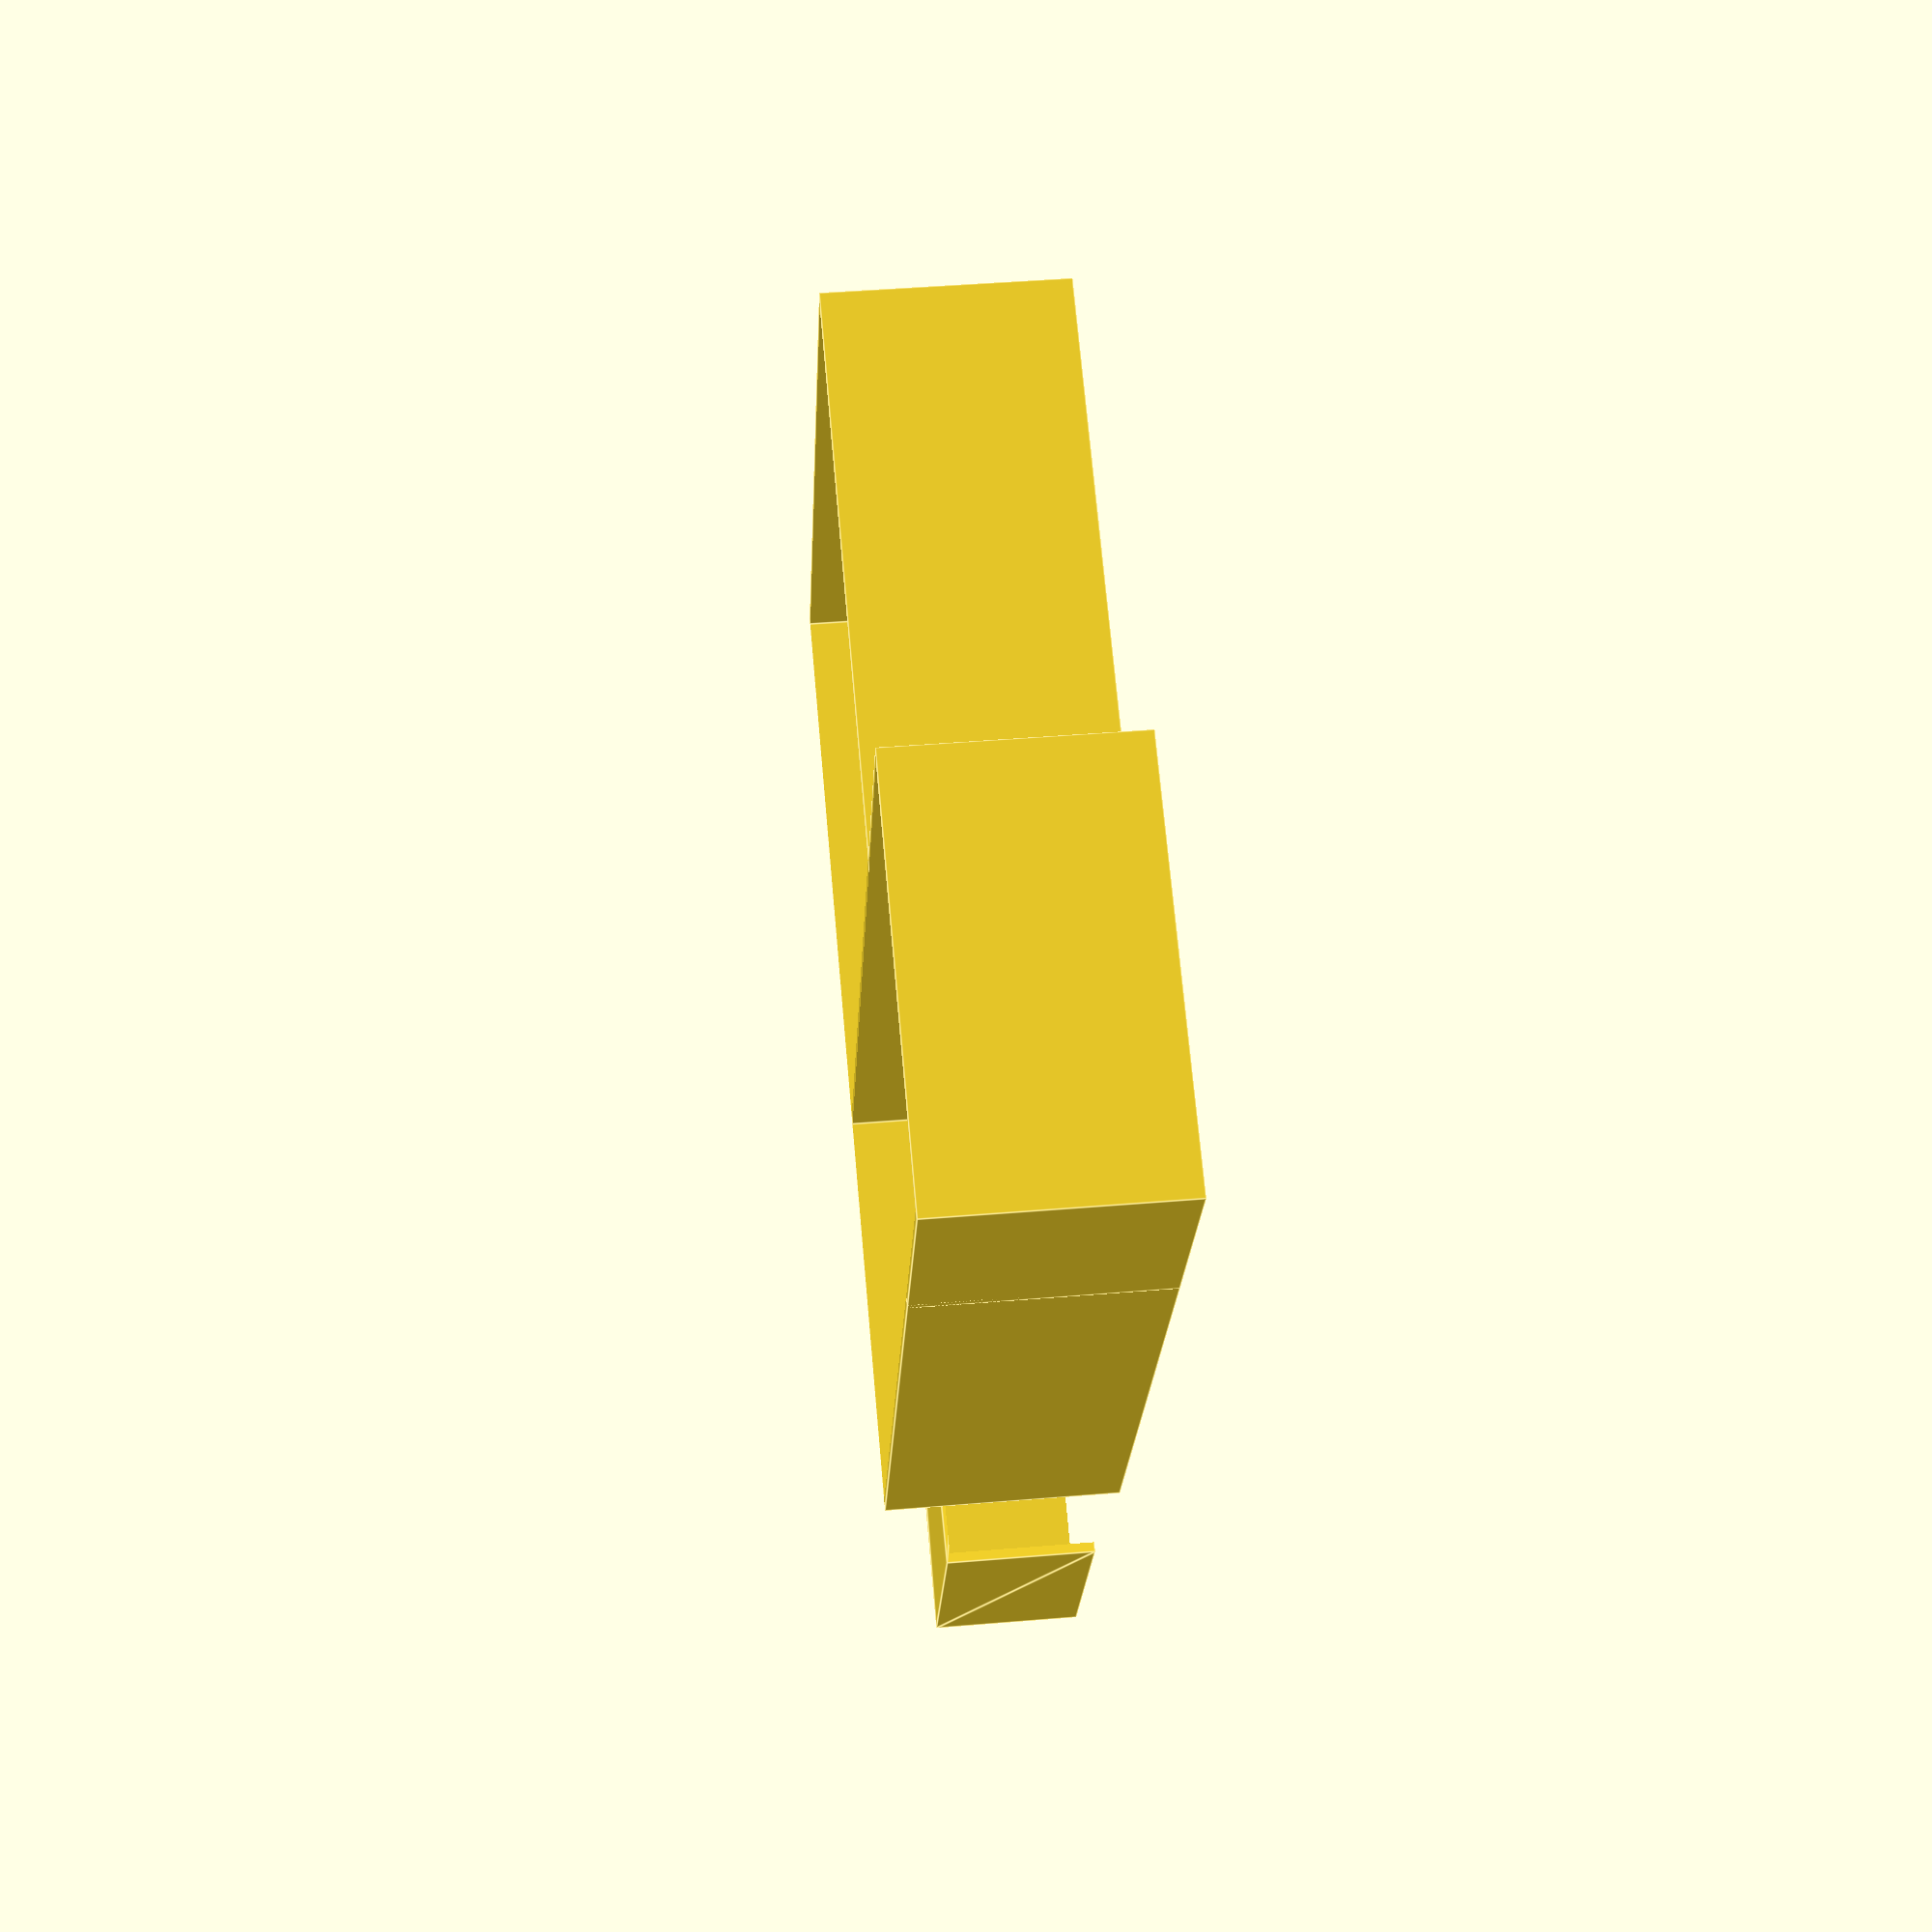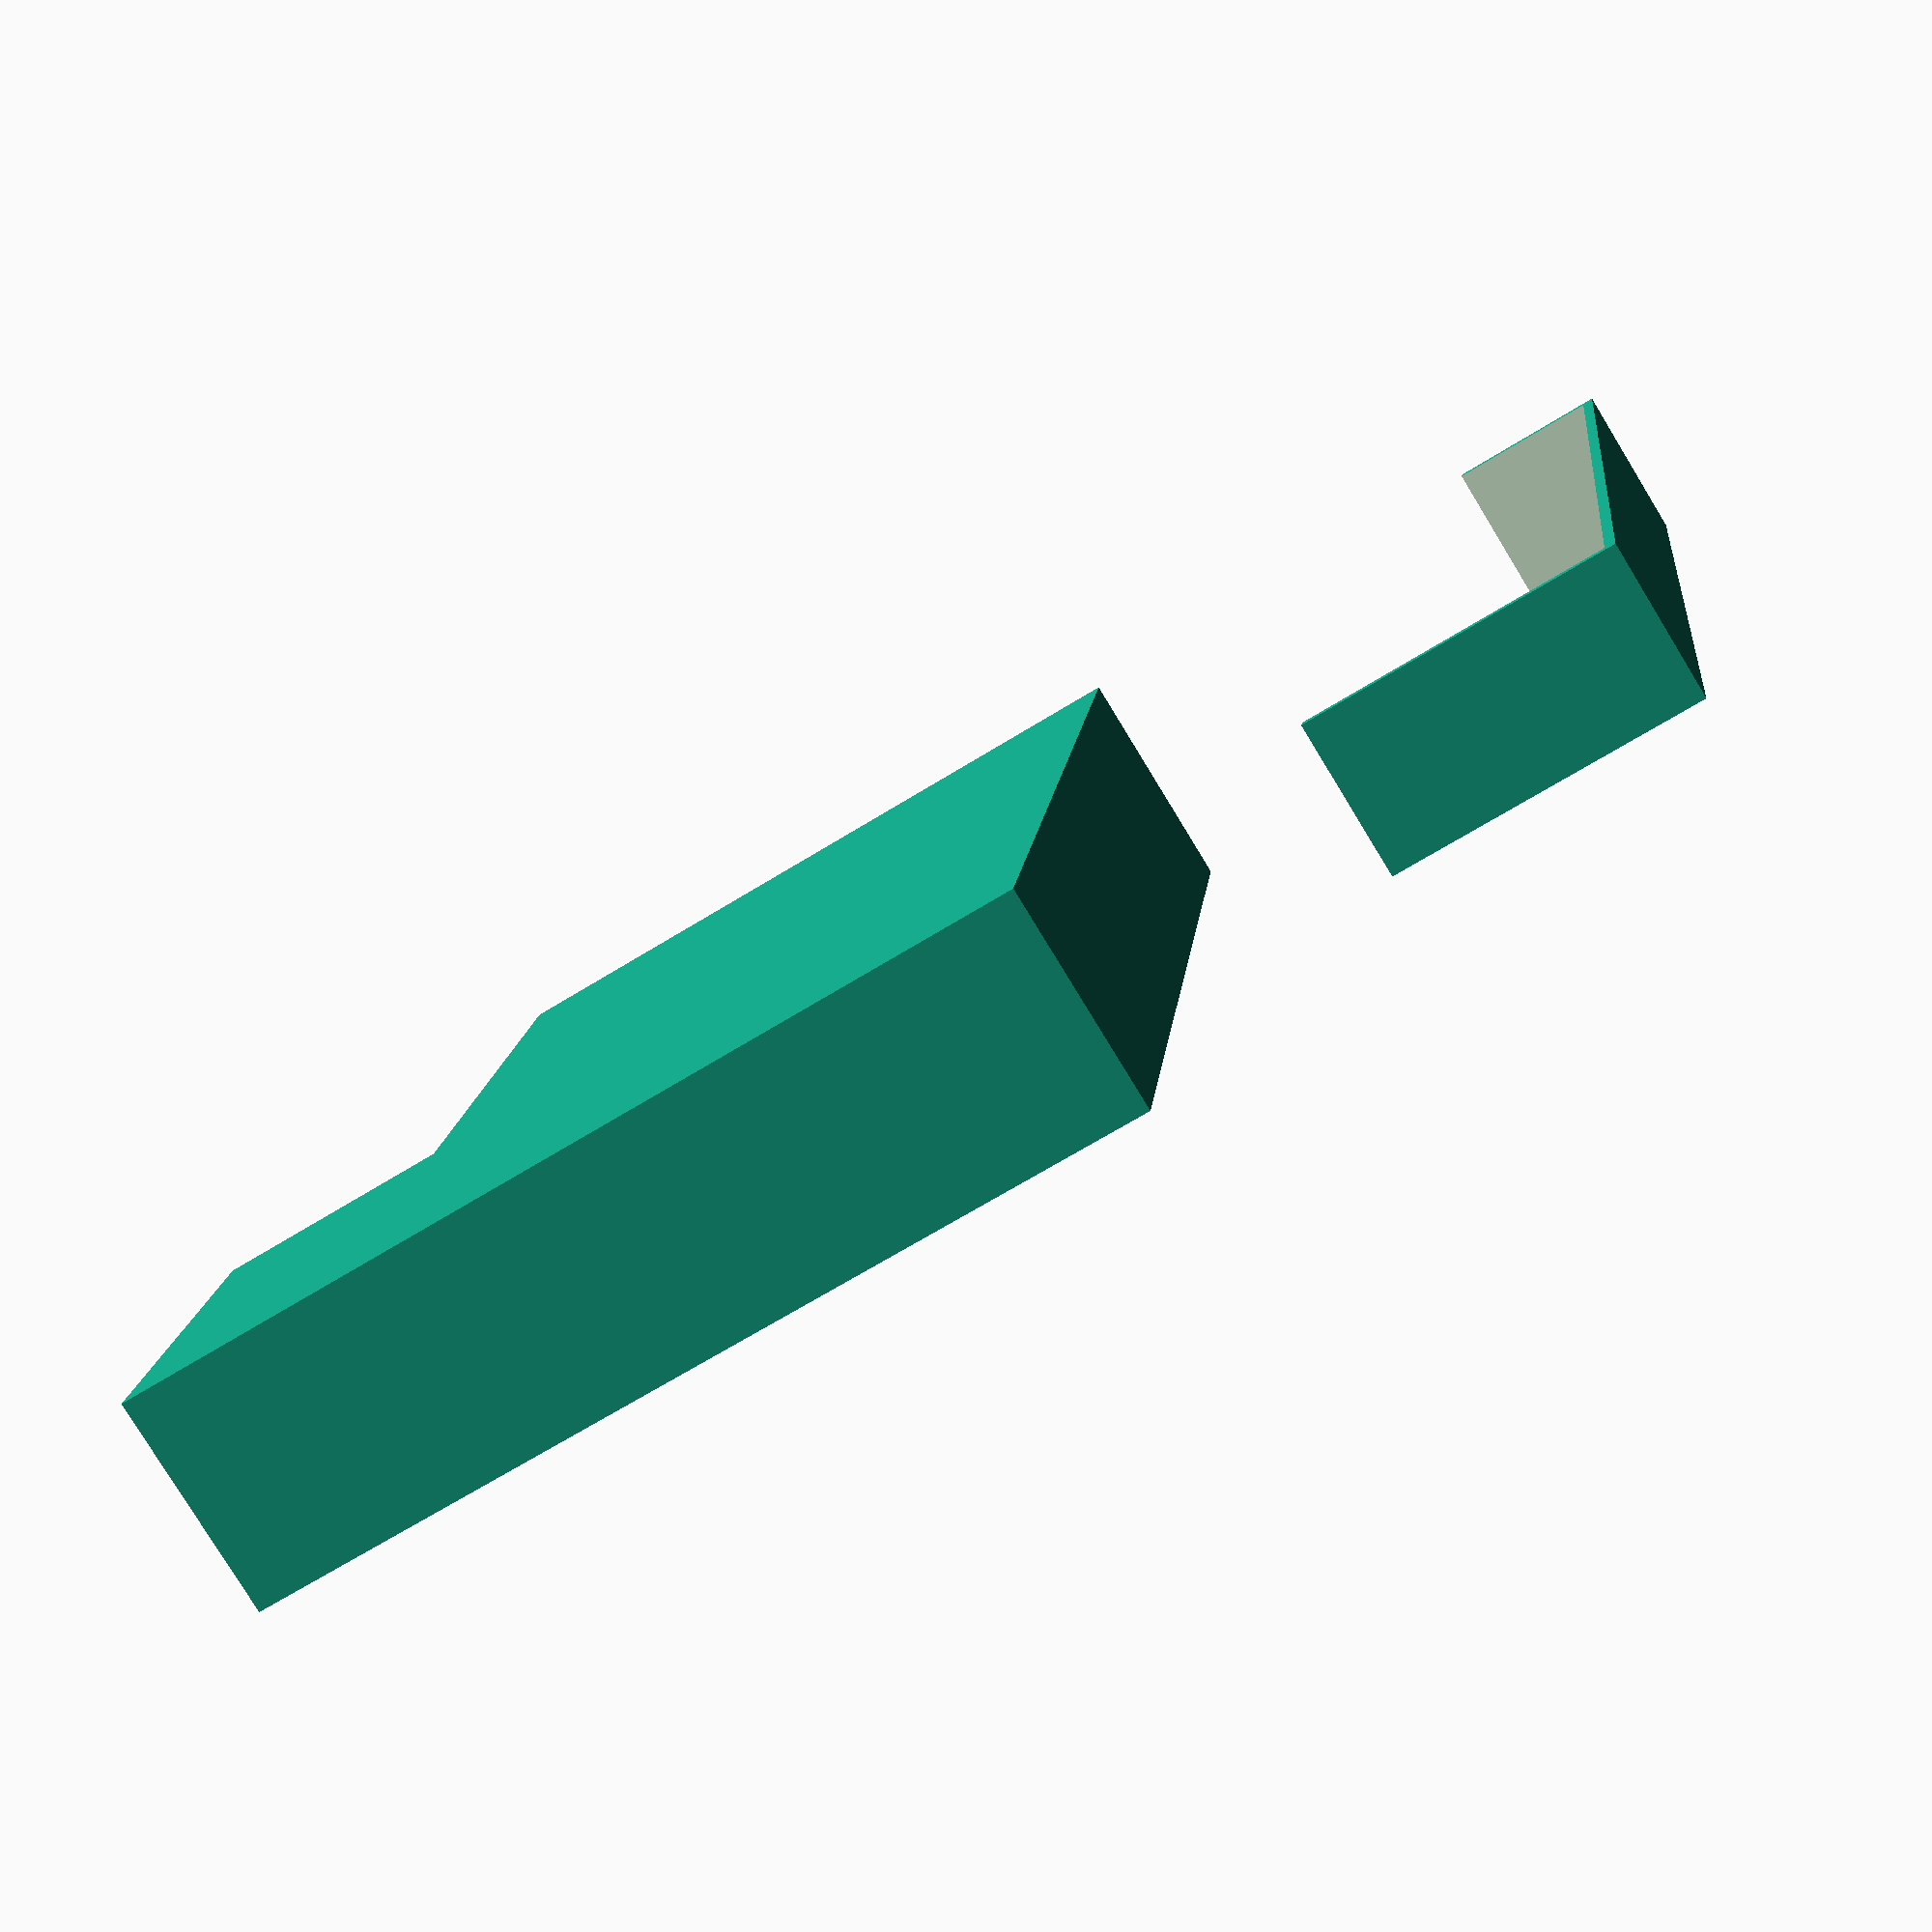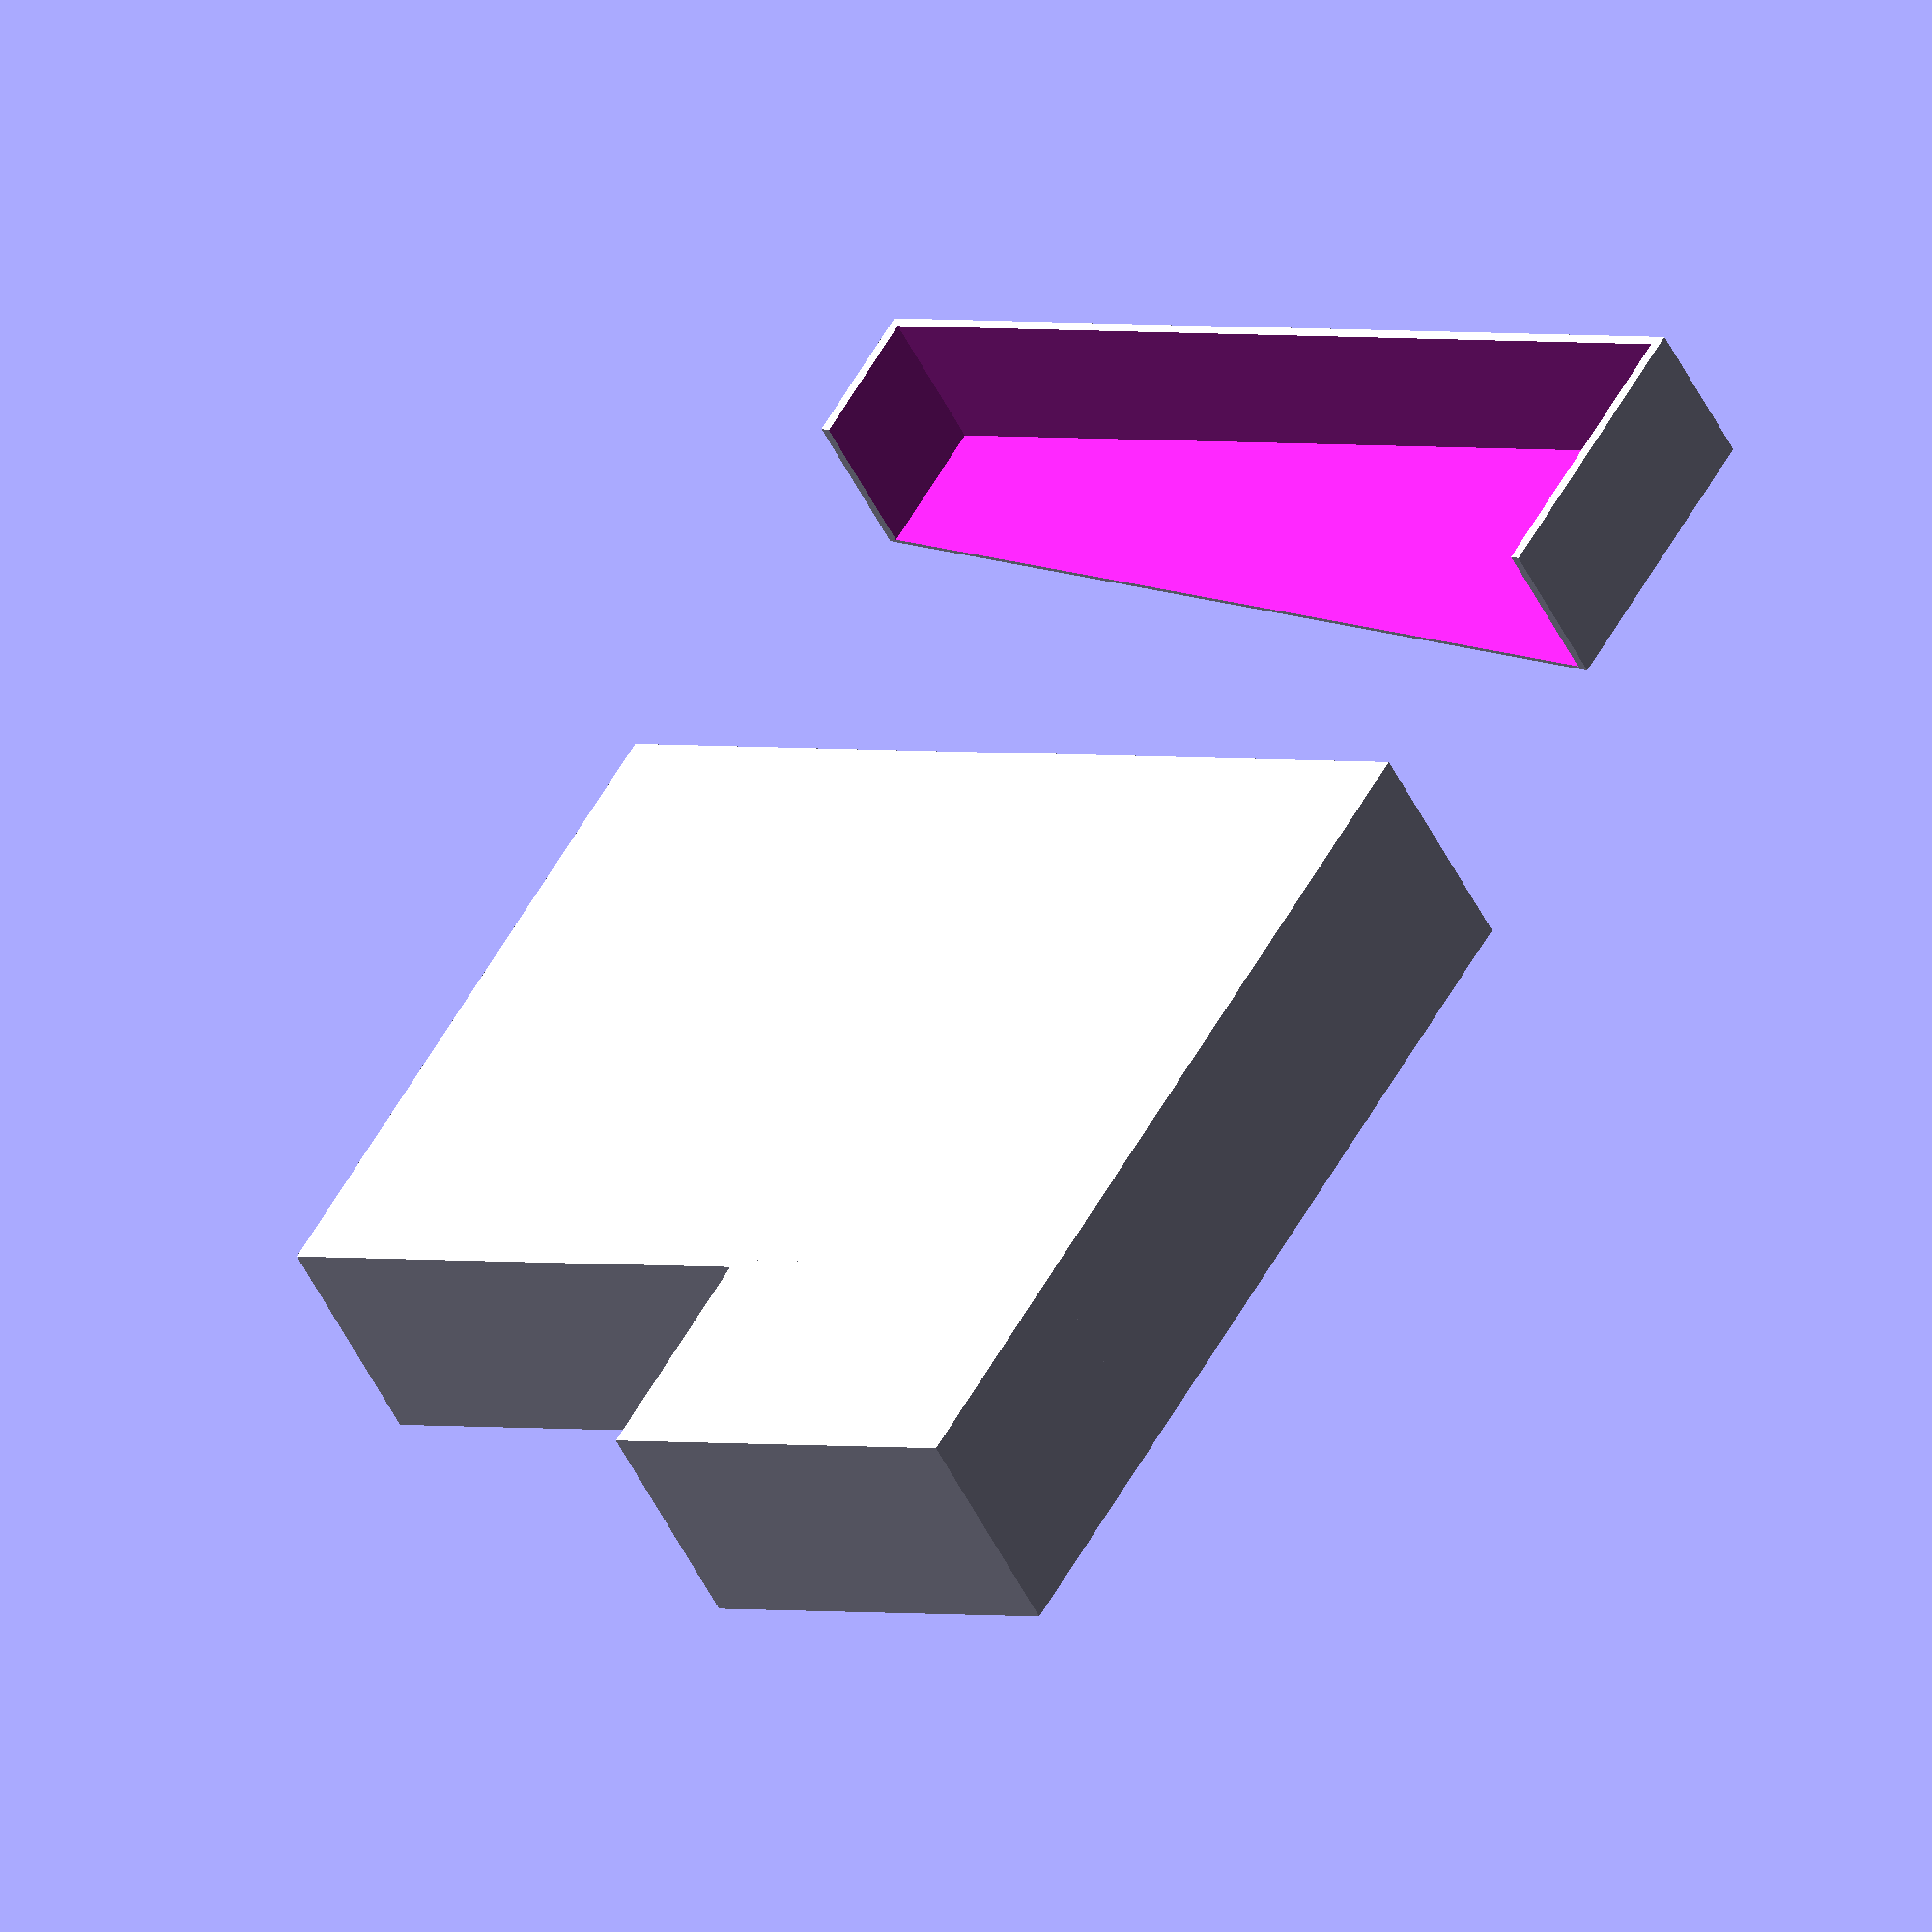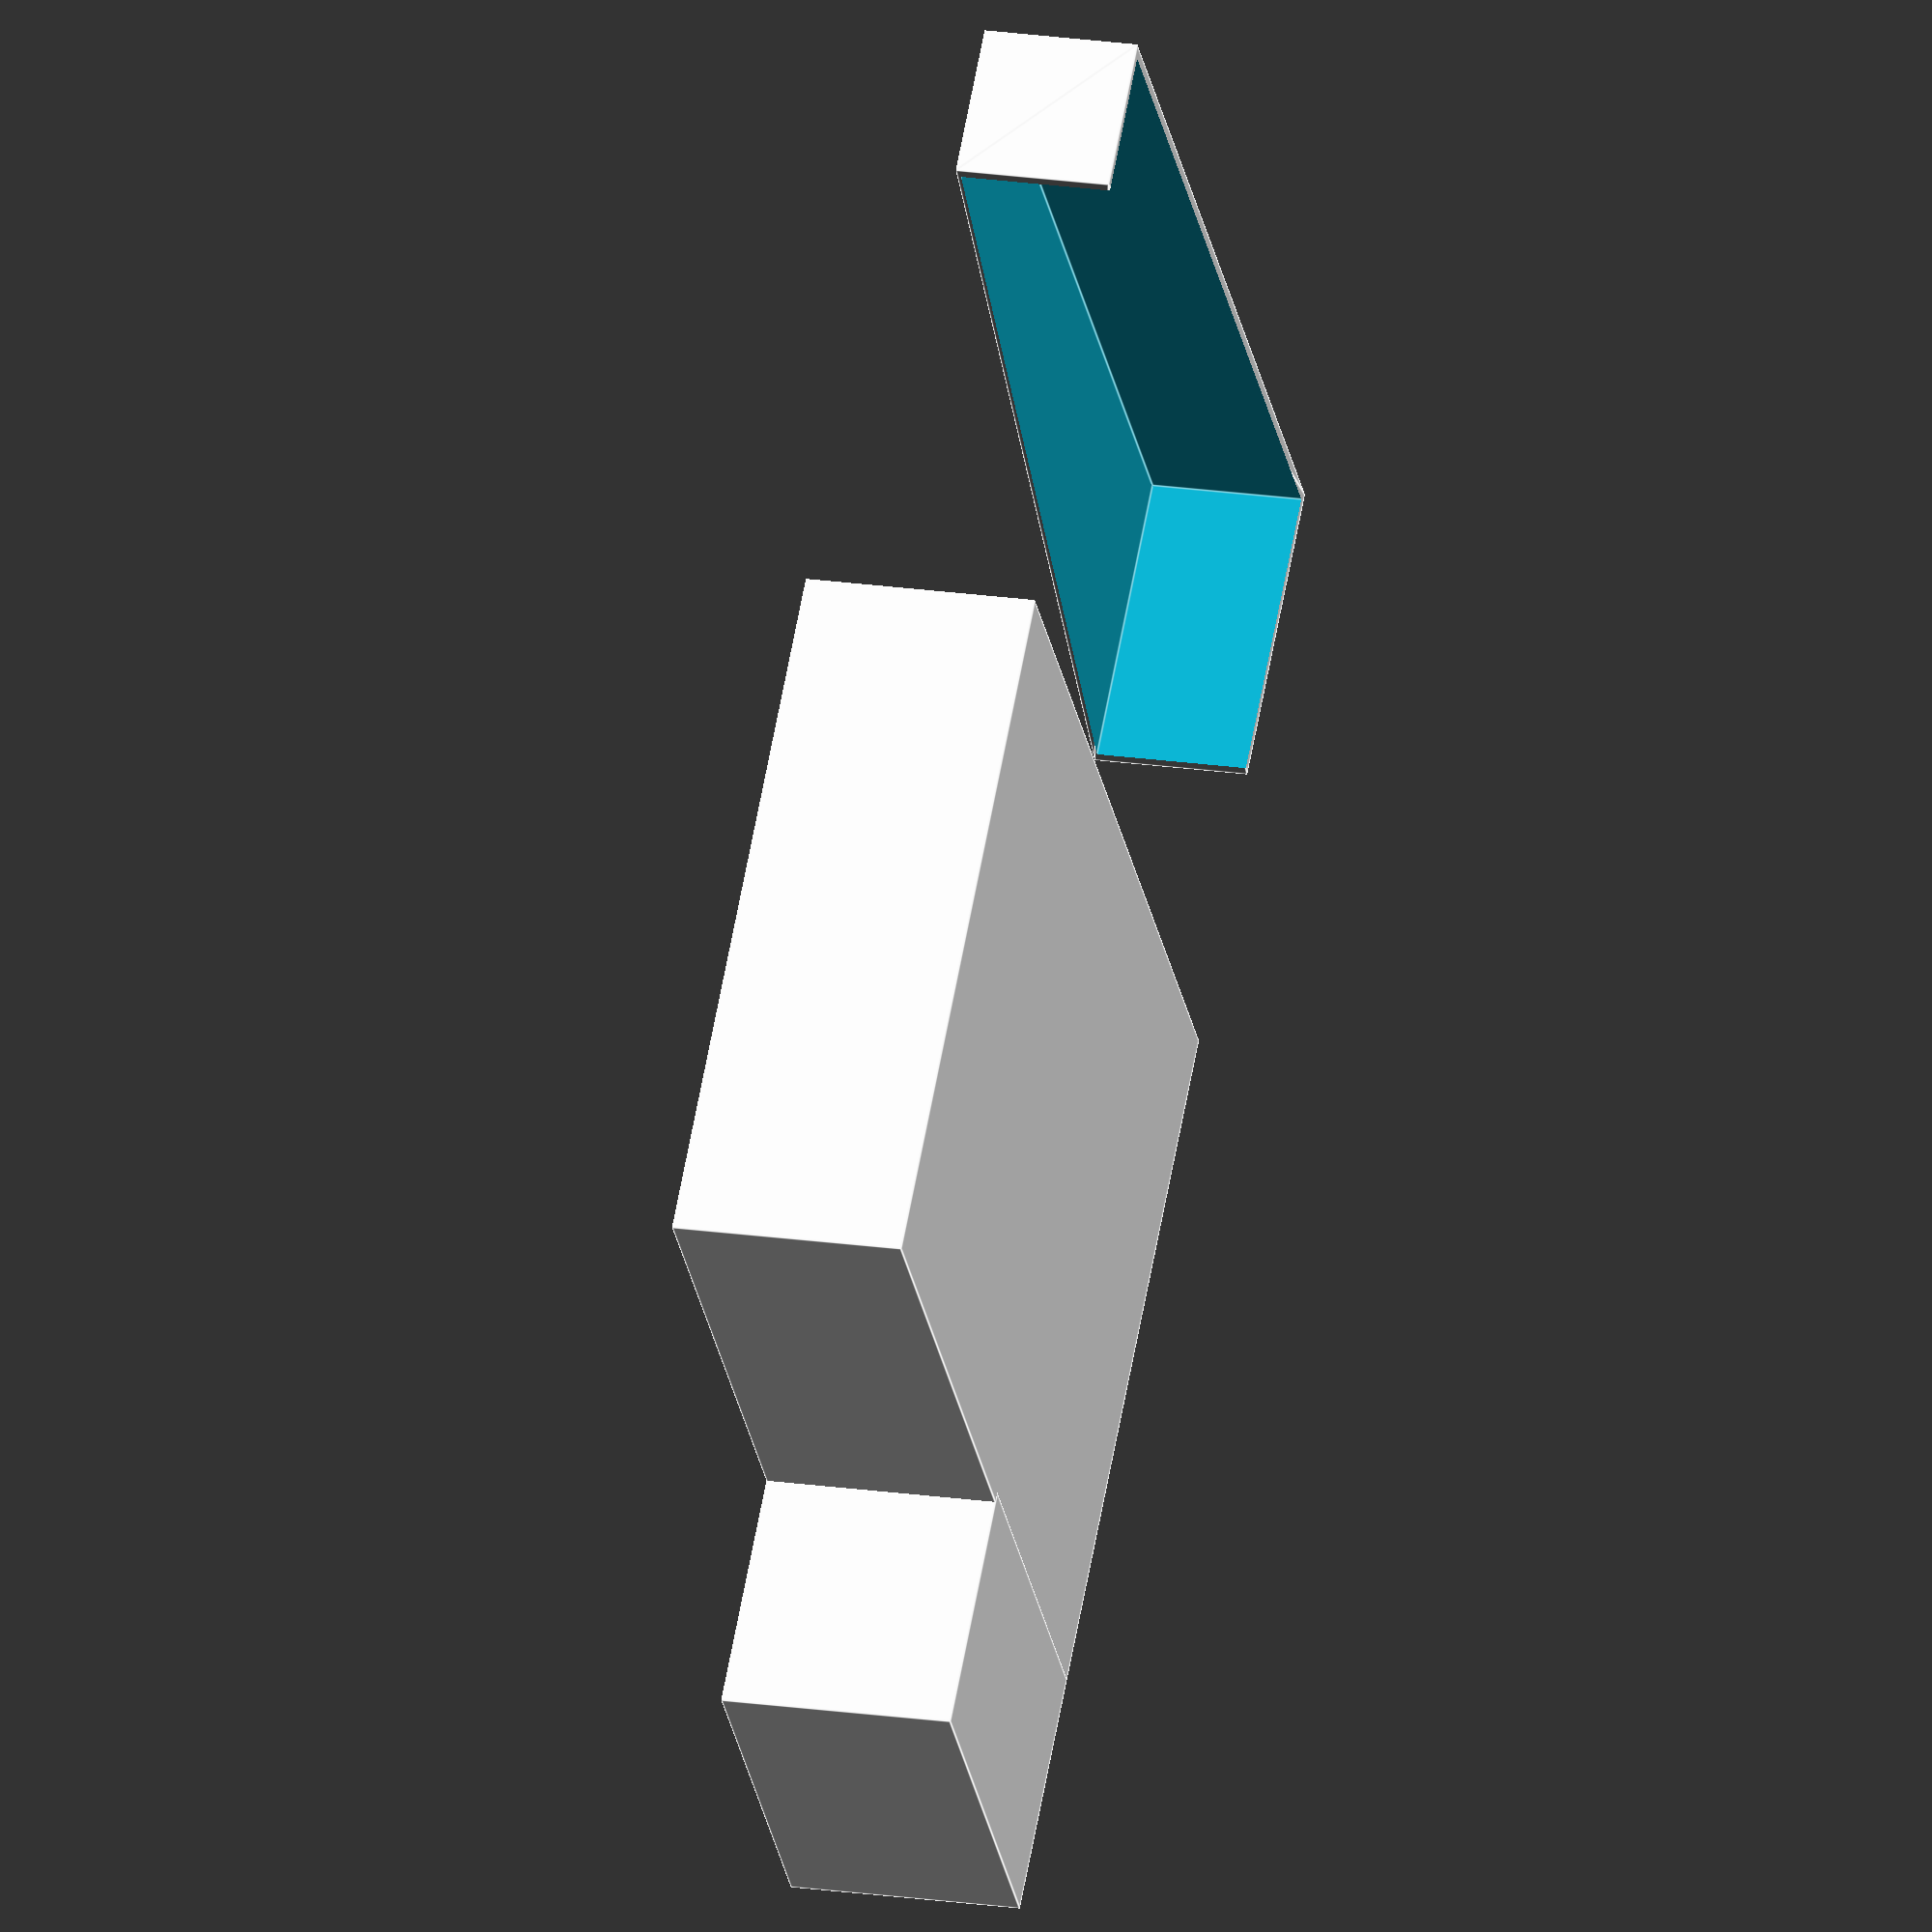
<openscad>
first_layer_height = 0.20;
layer_height = 0.15;
layer_width = 0.45;

$fn = 64;

wall_thickness = 3*layer_width;
bottom_thickness = first_layer_height + 2*layer_height;
height = 30;

module charger() {
    width = 70;
    depth = 90;
    cube([width,depth,height]);
}

module cable() {
    // plug
    pwidth = 50;
    pdepth = 120+wall_thickness;
    
    translate([0,cdepth+wall_thickness,0])
    cube([pwidth,pdepth,height]);
}

module walls() {
    width = 70 + 50 + 3*wall_thickness;
    depth = 90 + 2*wall_thickness;
     
    translate([-wall_thickness,30,-bottom_thickness])  
    cube([width, depth, height]);
    
    topwidth = 50 + 2*wall_thickness;
    topdepth = 30 + 2*wall_thickness;
    translate([-wall_thickness,-wall_thickness,-bottom_thickness])
    cube([topwidth, topdepth, height]);
}

// bottom part
difference() {
  walls();

  // just roughly model the things to store
  translate([50+wall_thickness,30+wall_thickness,0])
  charger();
  cable();
}

// top part
translate([0,160,0])
difference() {
    width = 70 + 50 + 5*wall_thickness;
    
    linear_extrude(height=20) {
        polygon(points=[[0,0], [width,20], [width,40], [0,40]]);
    }
    
    translate([wall_thickness,0,-bottom_thickness])
    cube([width-2*wall_thickness,40-wall_thickness,20]);
}
</openscad>
<views>
elev=135.9 azim=25.7 roll=95.6 proj=p view=edges
elev=79.8 azim=263.0 roll=211.4 proj=p view=wireframe
elev=52.3 azim=329.0 roll=205.9 proj=o view=wireframe
elev=158.8 azim=132.5 roll=75.6 proj=o view=edges
</views>
